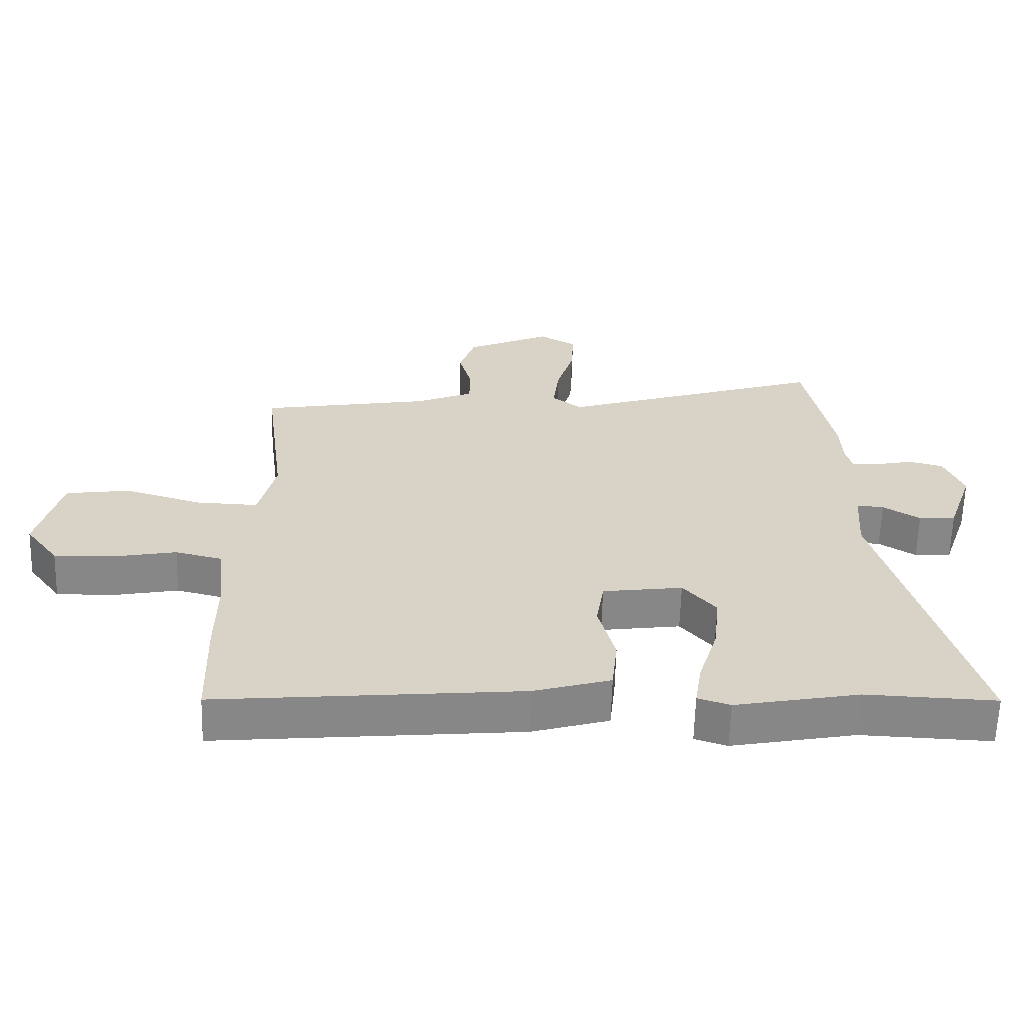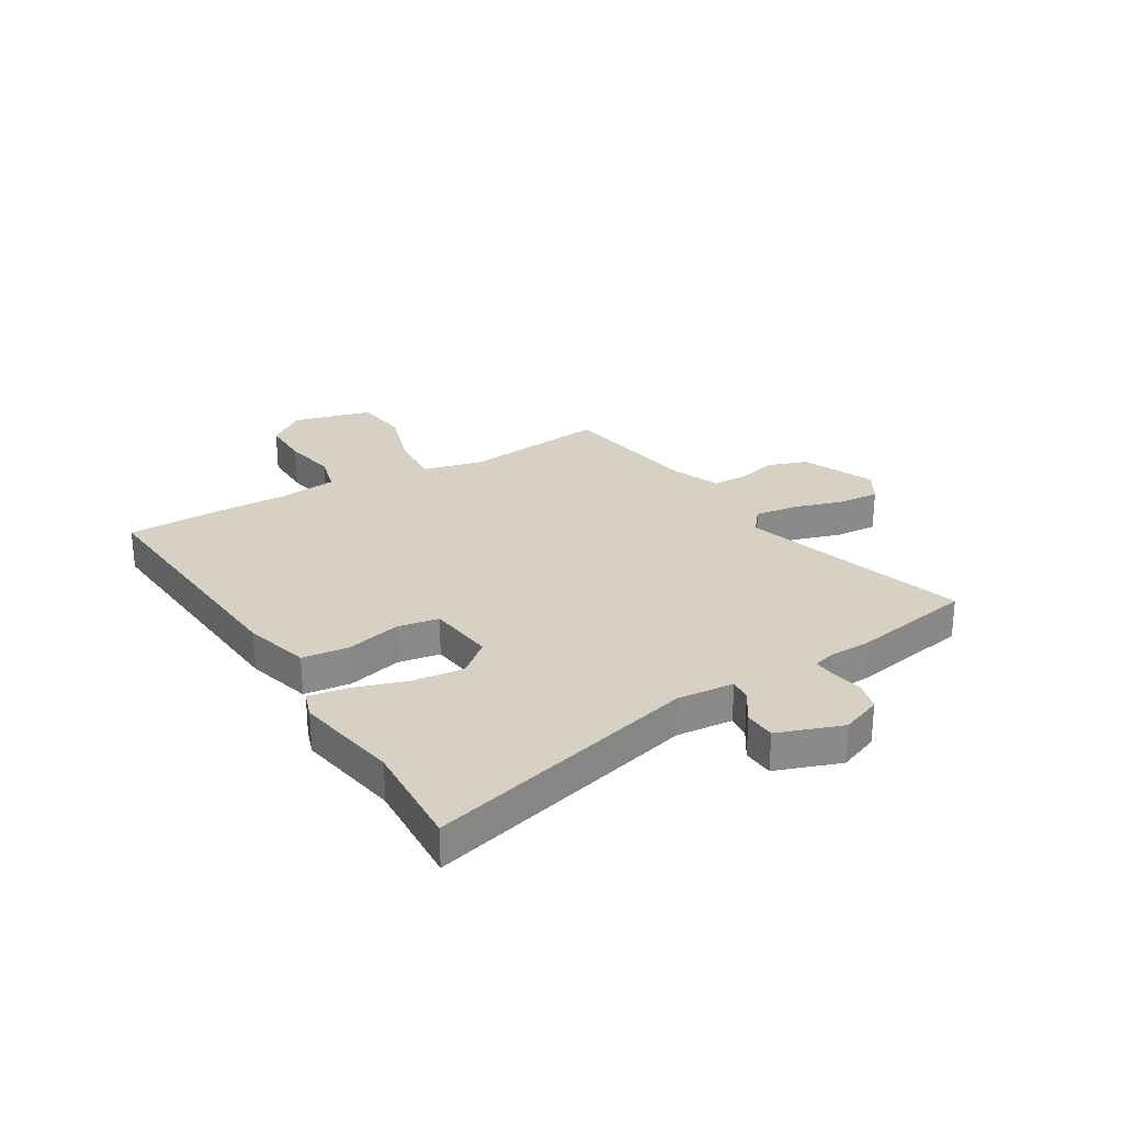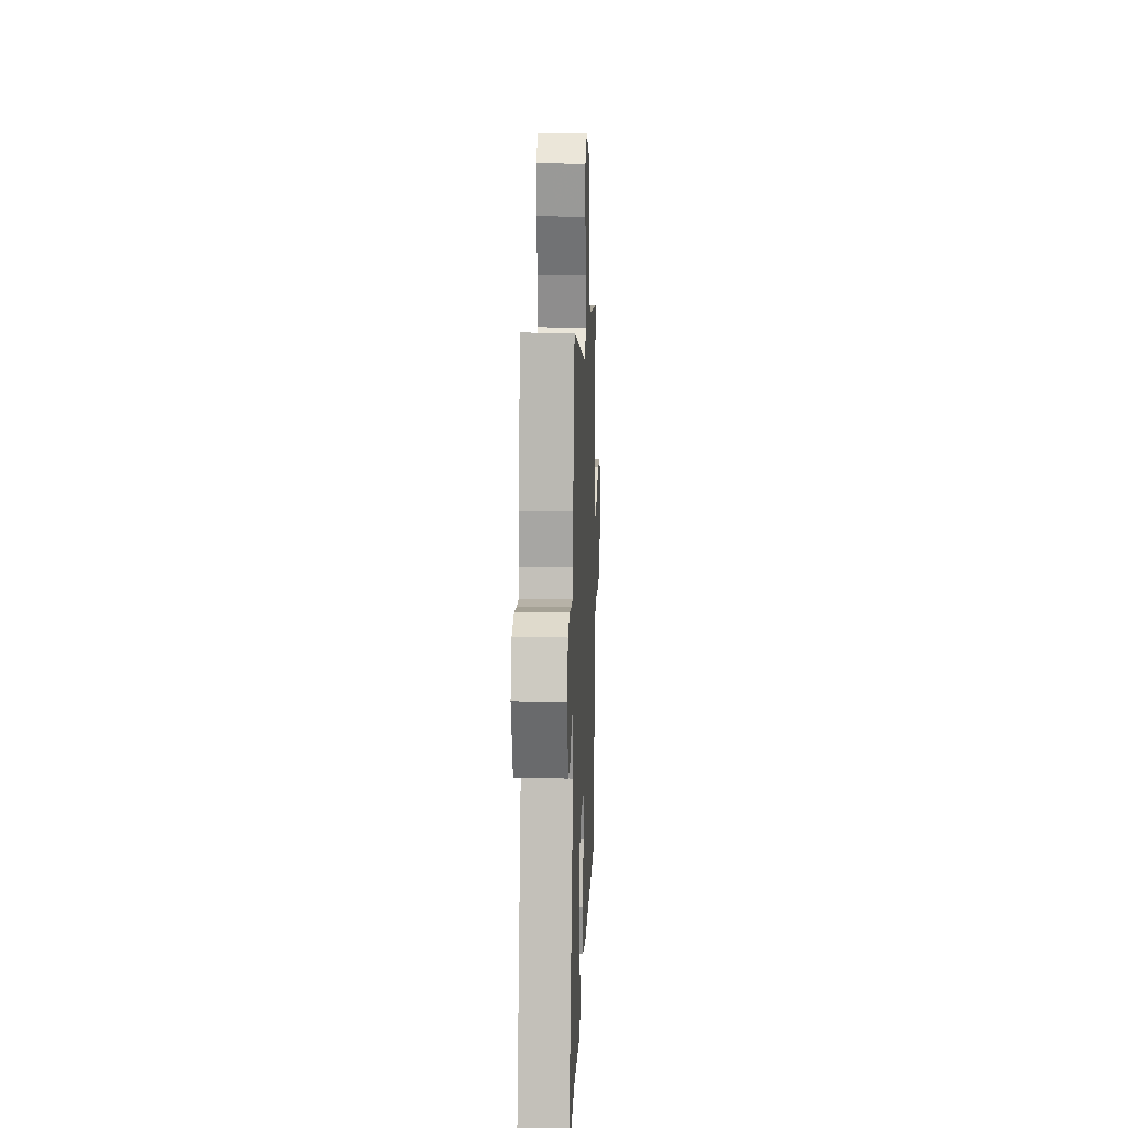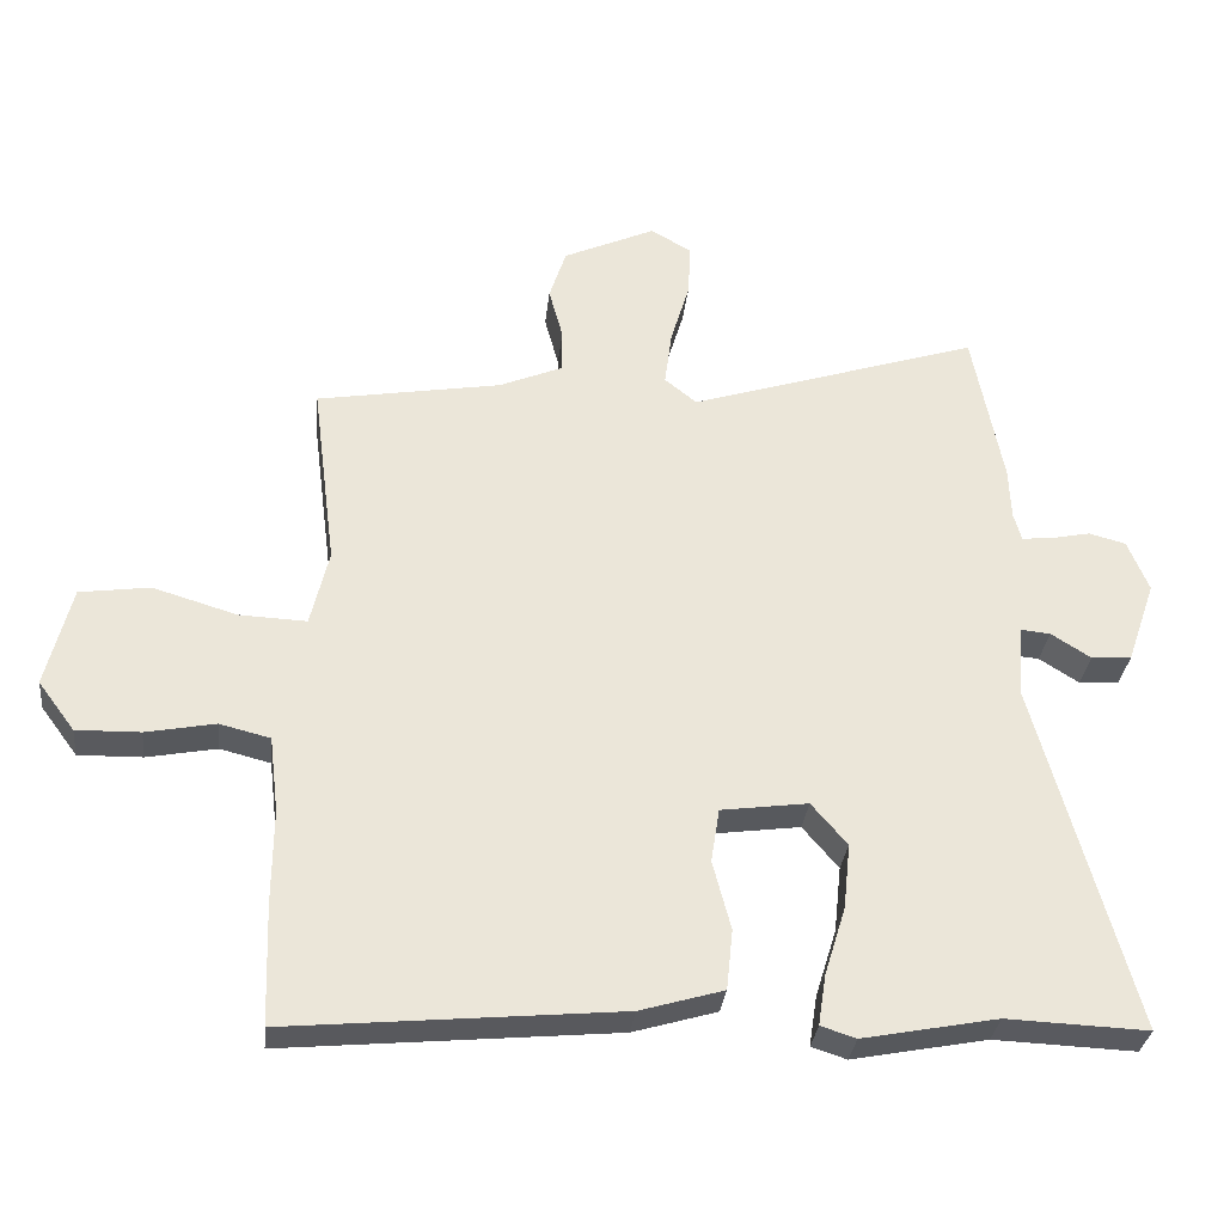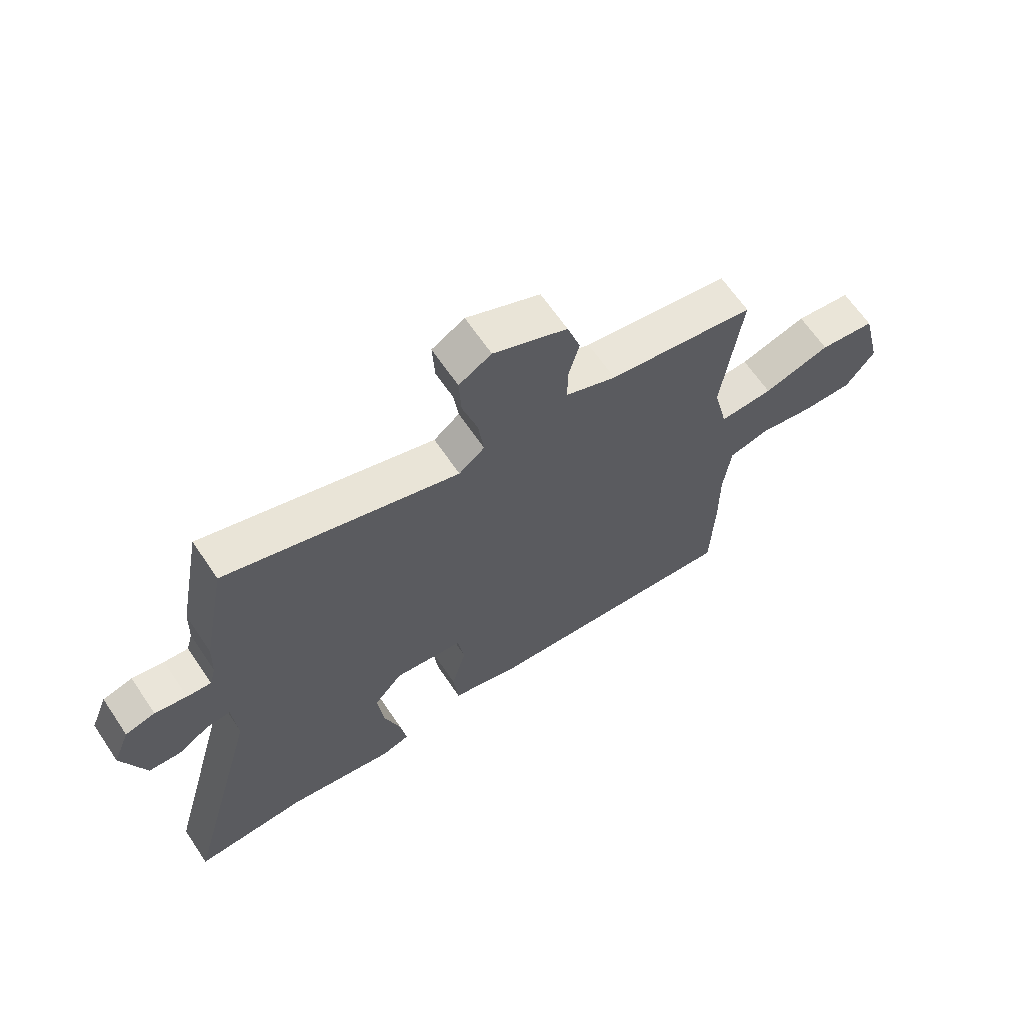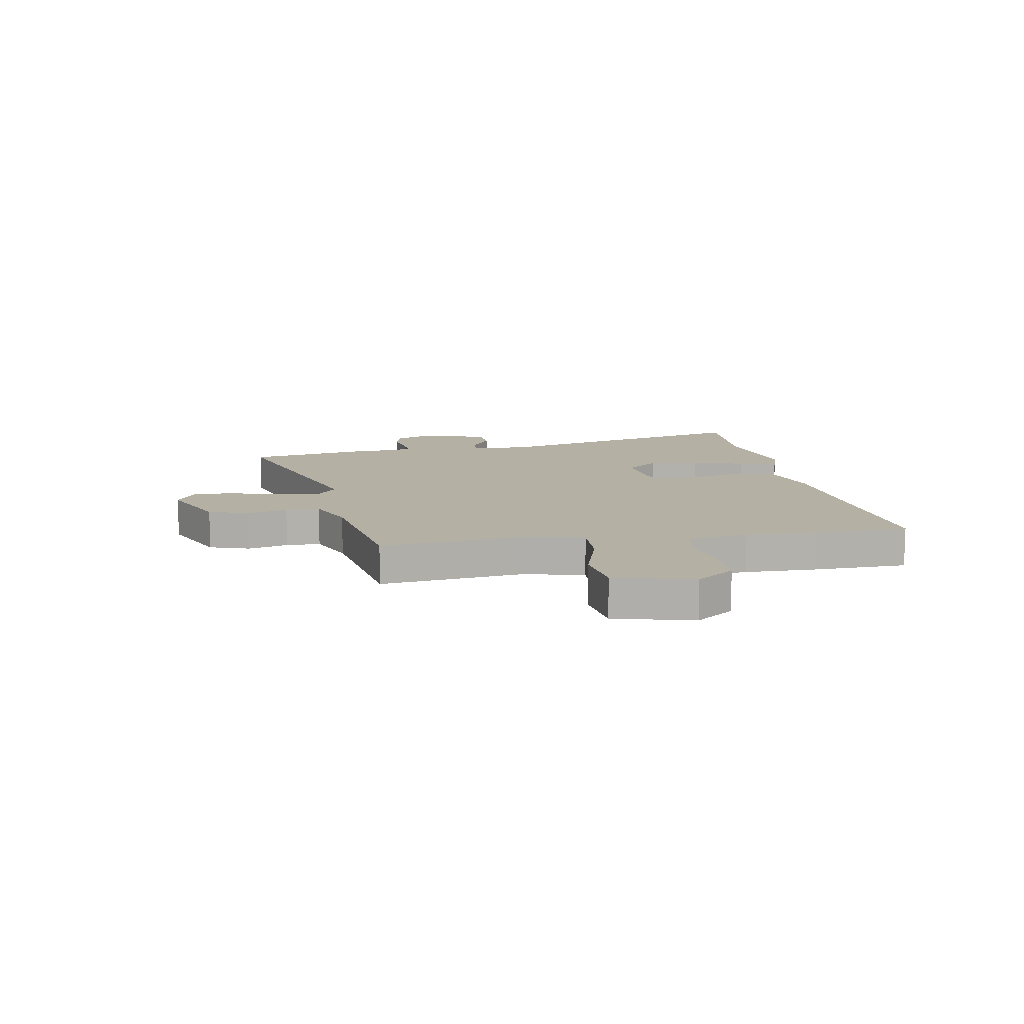
<metadata>
{"format":"obj","ext":"obj","renderer":"f3d","projection":"perspective","resolution":1024,"background":"white","views":[{"elev":-62.3,"azim":178.4,"up":"+Z"},{"elev":27.0,"azim":-120.2,"up":"+Y"},{"elev":17.8,"azim":-87.7,"up":"+Z"},{"elev":-31.6,"azim":173.8,"up":"+Z"},{"elev":65.1,"azim":-34.1,"up":"+Z"},{"elev":11.4,"azim":80.5,"up":"+Y"}]}
</metadata>
<code>
v 0.504 0.07 -0.381
v 0.498 0.07 -0.554
v 0.027 0.07 -0.51
v -0.092 0.07 -0.475
v -0.101 0.07 -0.389
v -0.075 0.07 -0.29
v -0.087 0.07 -0.213
v -0.211 0.07 -0.196
v -0.262 0.07 -0.256
v -0.252 0.07 -0.35
v -0.222 0.07 -0.447
v -0.211 0.07 -0.519
v -0.261 0.07 -0.535
v -0.453 0.07 -0.498
v -0.654 0.07 -0.506
v -0.517 0.07 -0.005
v -0.525 0.07 0.099
v -0.567 0.07 0.095
v -0.624 0.07 0.059
v -0.681 0.07 0.063
v -0.722 0.07 0.182
v -0.692 0.07 0.256
v -0.639 0.07 0.27
v -0.582 0.07 0.258
v -0.539 0.07 0.254
v -0.528 0.07 0.294
v -0.525 0.07 0.369
v -0.482 0.07 0.594
v -0.067 0.07 0.46
v -0.021 0.07 0.497
v -0.031 0.07 0.576
v -0.058 0.07 0.667
v -0.062 0.07 0.743
v -0.004 0.07 0.777
v 0.128 0.07 0.717
v 0.152 0.07 0.643
v 0.132 0.07 0.569
v 0.133 0.07 0.506
v 0.223 0.07 0.468
v 0.486 0.07 0.423
v 0.452 0.07 0.157
v 0.478 0.07 0.047
v 0.574 0.07 0.051
v 0.694 0.07 0.087
v 0.794 0.07 0.073
v 0.83 0.07 -0.072
v 0.778 0.07 -0.142
v 0.687 0.07 -0.14
v 0.588 0.07 -0.121
v 0.516 0.07 -0.139
v 0.503 0.07 -0.248
v 0.504 0 -0.381
v 0.498 0 -0.554
v 0.027 0 -0.51
v -0.092 0 -0.475
v -0.101 0 -0.389
v -0.075 0 -0.29
v -0.087 0 -0.213
v -0.211 0 -0.196
v -0.262 0 -0.256
v -0.252 0 -0.35
v -0.222 0 -0.447
v -0.211 0 -0.519
v -0.261 0 -0.535
v -0.453 0 -0.498
v -0.654 0 -0.506
v -0.517 0 -0.005
v -0.525 0 0.099
v -0.567 0 0.095
v -0.624 0 0.059
v -0.681 0 0.063
v -0.722 0 0.182
v -0.692 0 0.256
v -0.639 0 0.27
v -0.582 0 0.258
v -0.539 0 0.254
v -0.528 0 0.294
v -0.525 0 0.369
v -0.482 0 0.594
v -0.067 0 0.46
v -0.021 0 0.497
v -0.031 0 0.576
v -0.058 0 0.667
v -0.062 0 0.743
v -0.004 0 0.777
v 0.128 0 0.717
v 0.152 0 0.643
v 0.132 0 0.569
v 0.133 0 0.506
v 0.223 0 0.468
v 0.486 0 0.423
v 0.452 0 0.157
v 0.478 0 0.047
v 0.574 0 0.051
v 0.694 0 0.087
v 0.794 0 0.073
v 0.83 0 -0.072
v 0.778 0 -0.142
v 0.687 0 -0.14
v 0.588 0 -0.121
v 0.516 0 -0.139
v 0.503 0 -0.248
f 46 47 48 49
f 44 45 46 49
f 43 44 49 50
f 42 43 50
f 41 42 50 51
f 39 40 41
f 38 39 41 51
f 34 35 36 37
f 34 37 38
f 31 32 33 34
f 30 31 34 38
f 29 30 38 51
f 26 27 28 29
f 25 26 29 51
f 21 22 23 24
f 18 19 20 21
f 17 18 21 24
f 14 15 16
f 14 16 17
f 13 14 17
f 10 11 12 13
f 9 10 13 17
f 8 9 17 24
f 3 4 5 6
f 3 6 7
f 2 3 7
f 1 2 7
f 51 1 7
f 24 25 51
f 7 8 24 51
f 100 99 98 97
f 100 97 96 95
f 101 100 95 94
f 101 94 93
f 102 101 93 92
f 92 91 90
f 102 92 90 89
f 88 87 86 85
f 89 88 85
f 85 84 83 82
f 89 85 82 81
f 102 89 81 80
f 80 79 78 77
f 102 80 77 76
f 75 74 73 72
f 72 71 70 69
f 75 72 69 68
f 67 66 65
f 68 67 65
f 68 65 64
f 64 63 62 61
f 68 64 61 60
f 75 68 60 59
f 57 56 55 54
f 58 57 54
f 58 54 53
f 58 53 52
f 58 52 102
f 102 76 75
f 102 75 59 58
f 1 52 53 2
f 2 53 54 3
f 3 54 55 4
f 4 55 56 5
f 5 56 57 6
f 6 57 58 7
f 7 58 59 8
f 8 59 60 9
f 9 60 61 10
f 10 61 62 11
f 11 62 63 12
f 12 63 64 13
f 13 64 65 14
f 14 65 66 15
f 15 66 67 16
f 16 67 68 17
f 17 68 69 18
f 18 69 70 19
f 19 70 71 20
f 20 71 72 21
f 21 72 73 22
f 22 73 74 23
f 23 74 75 24
f 24 75 76 25
f 25 76 77 26
f 26 77 78 27
f 27 78 79 28
f 28 79 80 29
f 29 80 81 30
f 30 81 82 31
f 31 82 83 32
f 32 83 84 33
f 33 84 85 34
f 34 85 86 35
f 35 86 87 36
f 36 87 88 37
f 37 88 89 38
f 38 89 90 39
f 39 90 91 40
f 40 91 92 41
f 41 92 93 42
f 42 93 94 43
f 43 94 95 44
f 44 95 96 45
f 45 96 97 46
f 46 97 98 47
f 47 98 99 48
f 48 99 100 49
f 49 100 101 50
f 50 101 102 51
f 51 102 52 1

</code>
